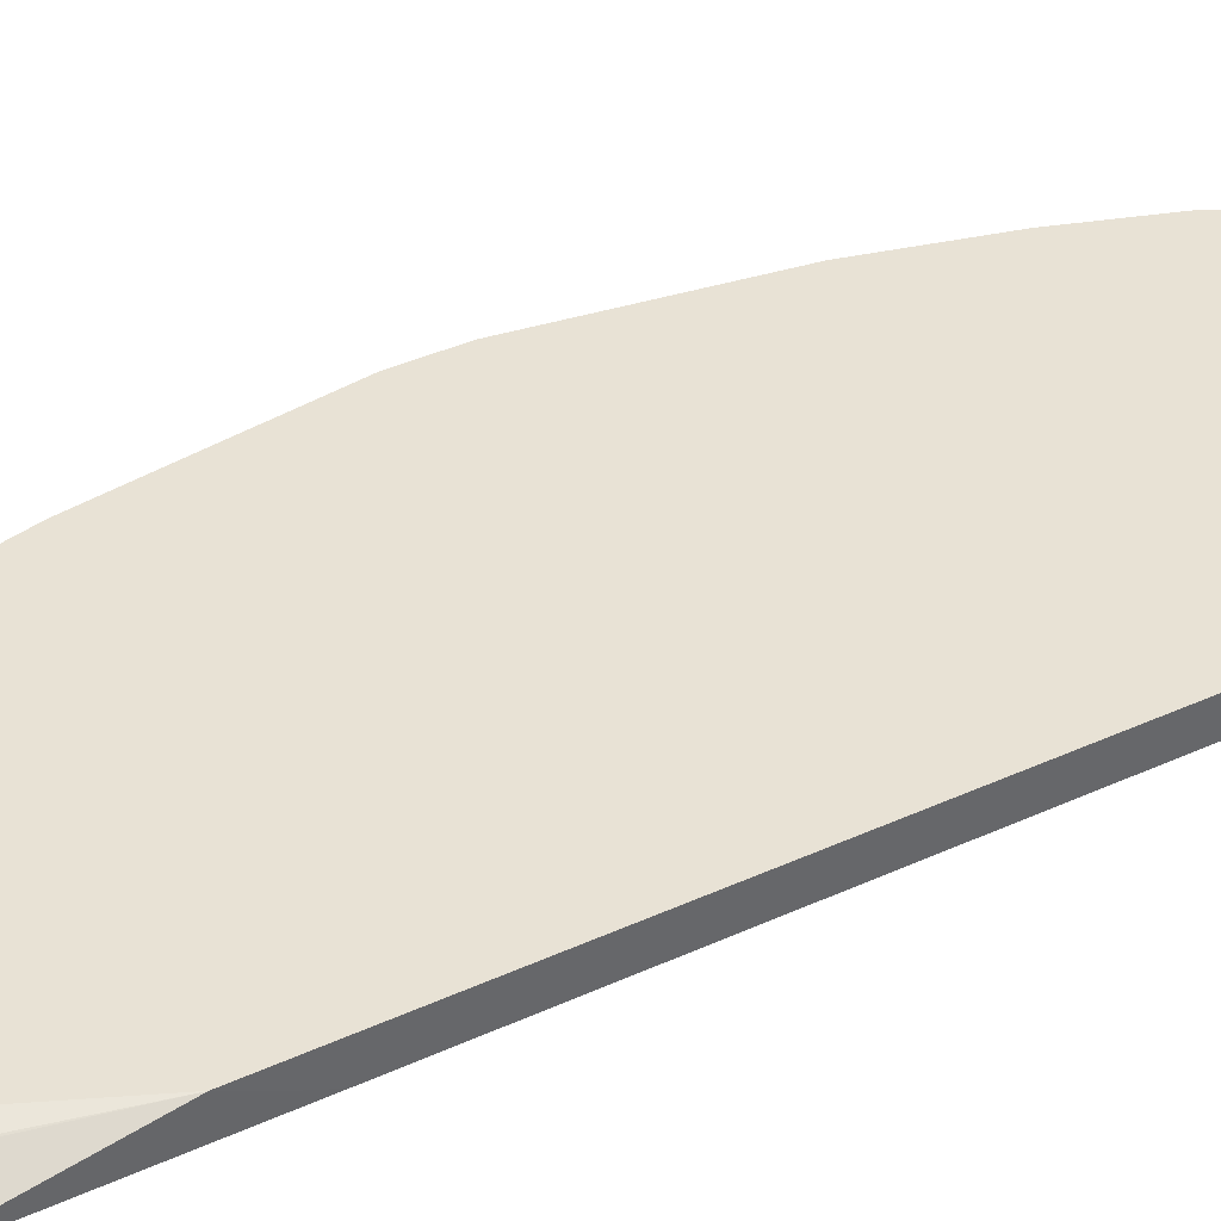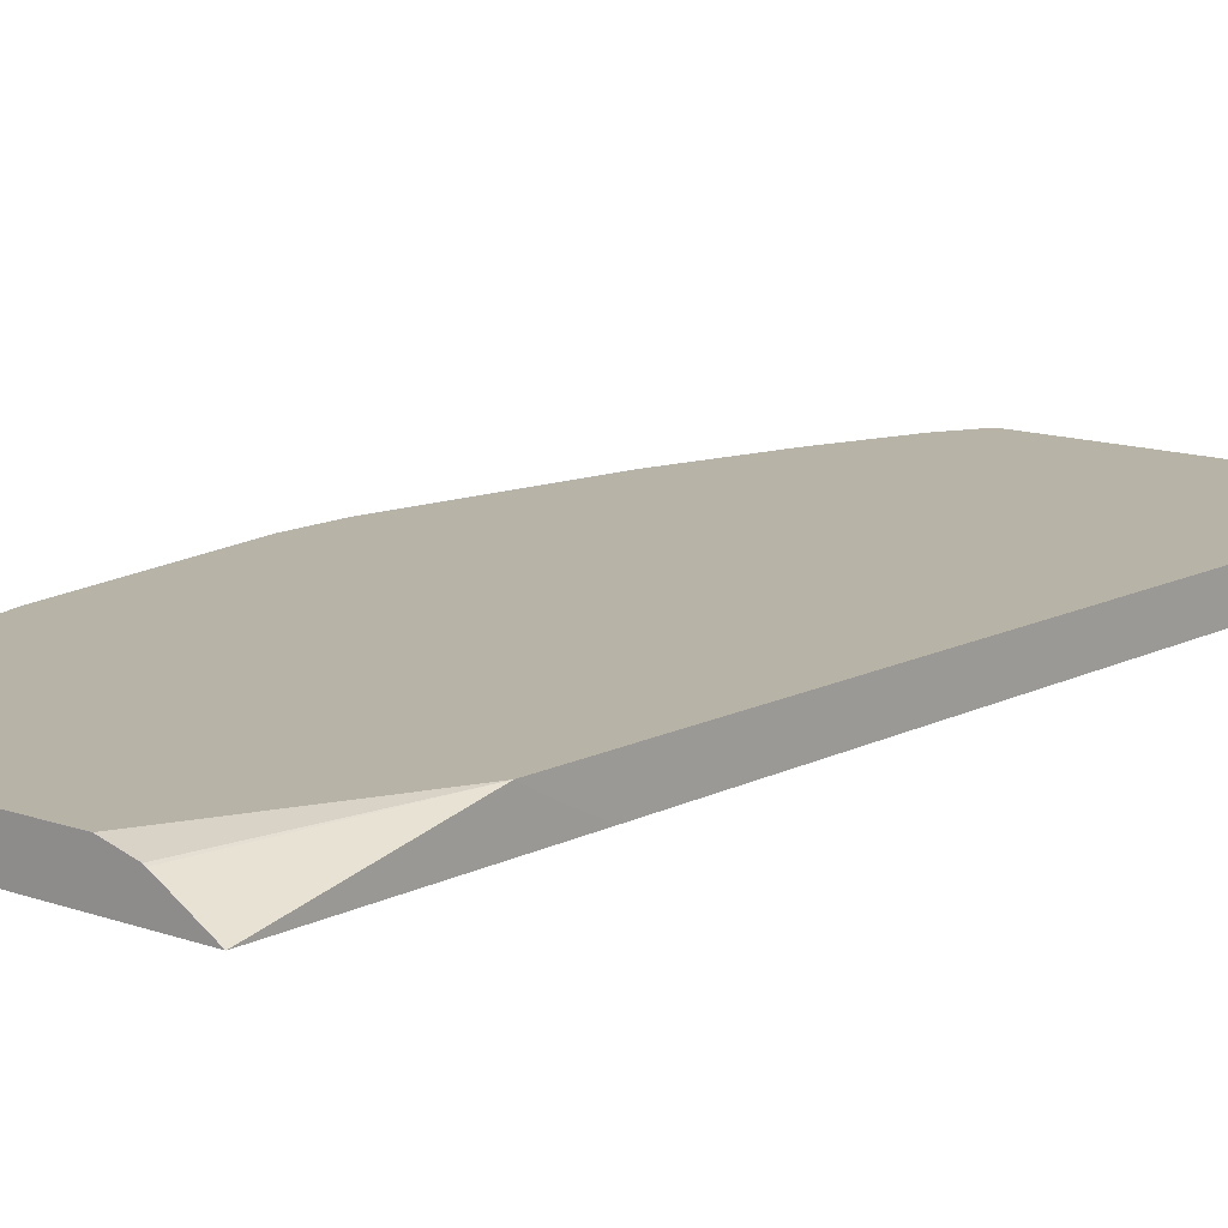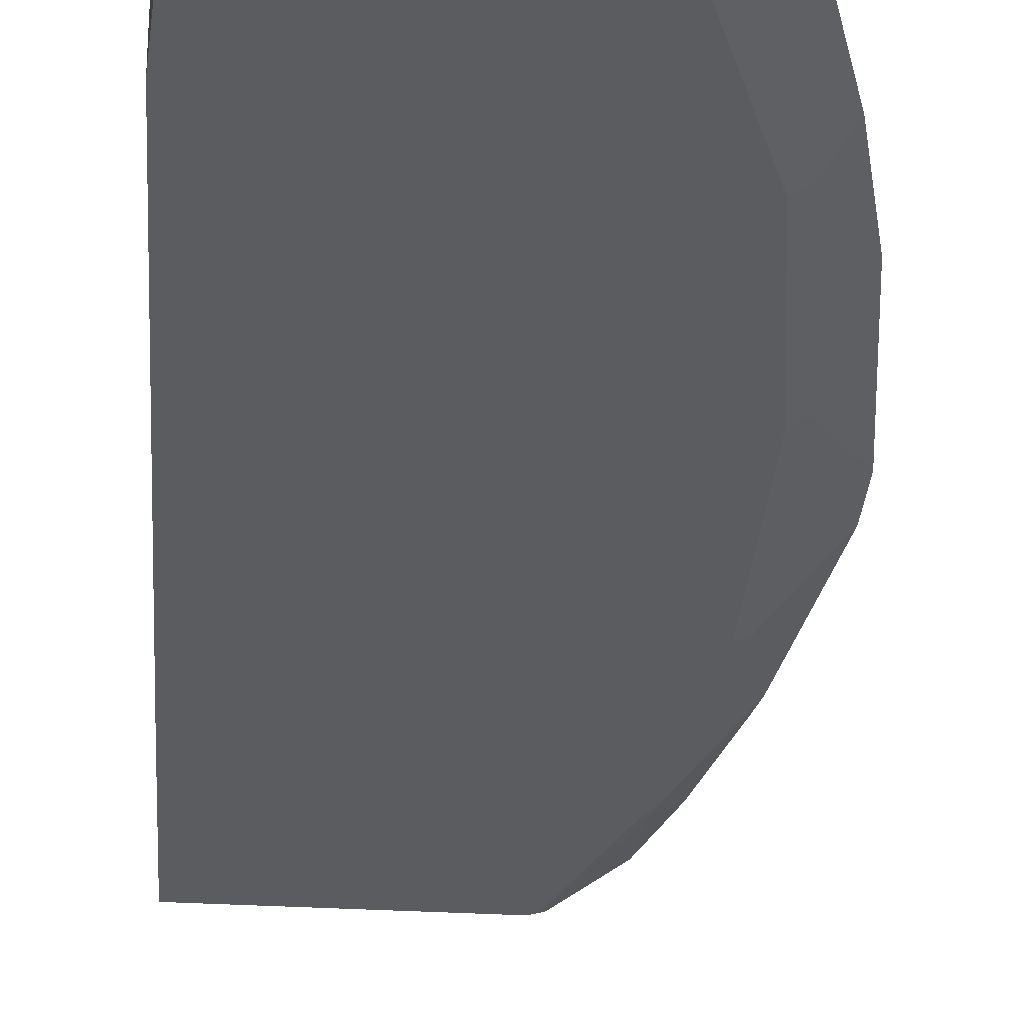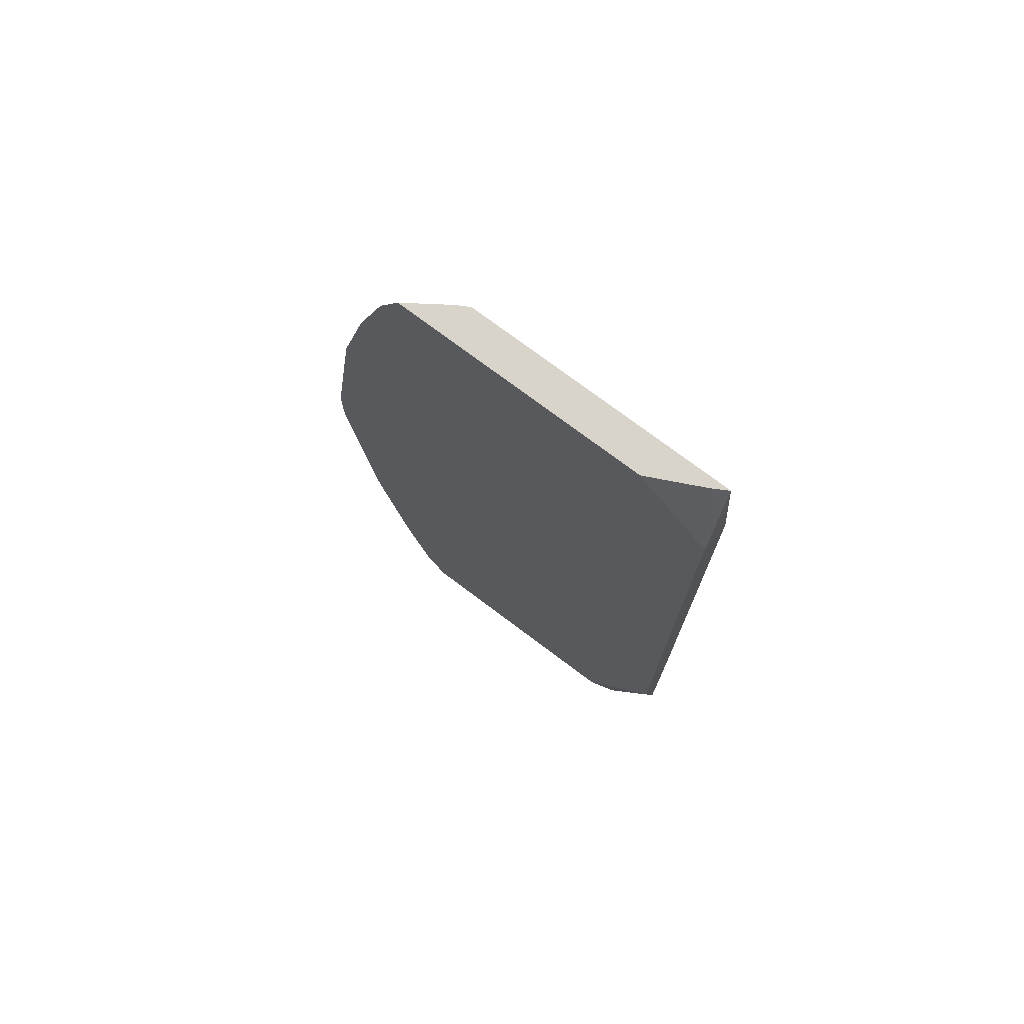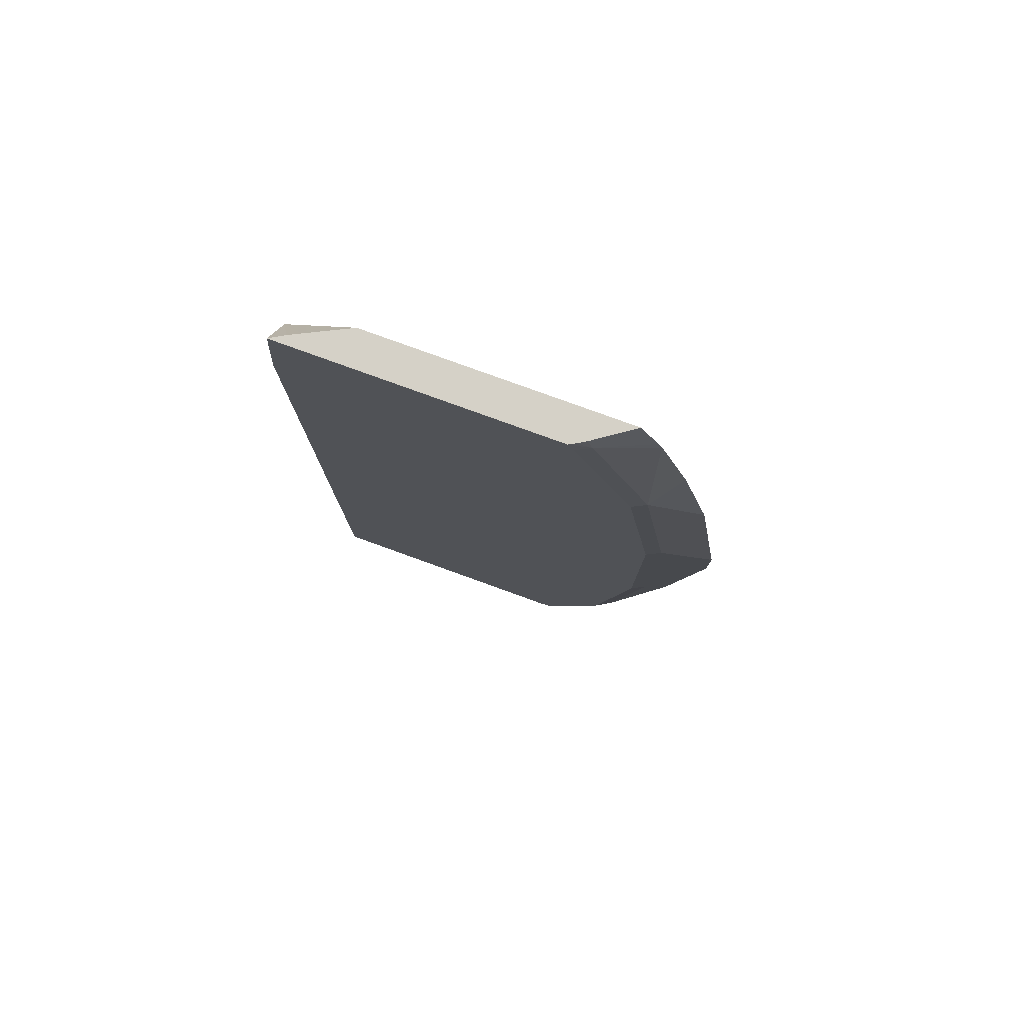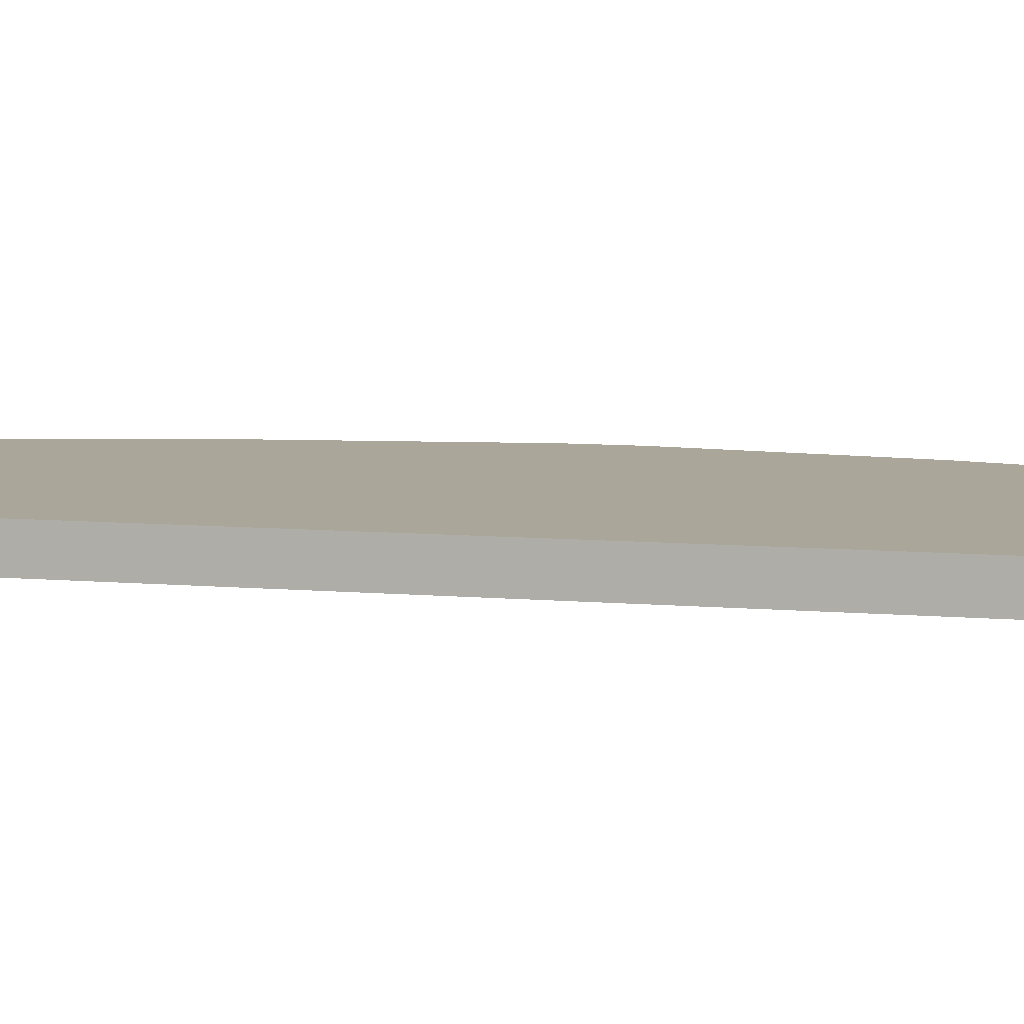
<metadata>
{"format":"obj","ext":"obj","renderer":"f3d","projection":"perspective","resolution":1024,"background":"white","views":[{"elev":40.7,"azim":-118.9,"up":"+Y"},{"elev":12.7,"azim":-140.0,"up":"+Y"},{"elev":-34.4,"azim":-4.5,"up":"+Y"},{"elev":75.1,"azim":-143.1,"up":"+Z"},{"elev":79.5,"azim":19.9,"up":"+Z"},{"elev":7.8,"azim":-75.6,"up":"+Y"}]}
</metadata>
<code>
v 0.6257 -0.1152 0.294
v 0.6257 -0.1199 0.2917
v 0.6305 -0.1397 0.3491
v 0.6321 -0.1387 0.3491
v 0.6407 -0.1339 0.3491
v 0.6489 -0.1298 0.3491
v 0.6788 -0.1152 0.3491
v 0.6257 -0.1152 -0.2379
v 0.6257 -0.1397 0.2813
v 0.8218 -0.1397 0.3491
v 0.8592 -0.1152 0.3491
v 0.6791 -0.1152 -0.3588
v 0.659 -0.1205 -0.3588
v 0.6573 -0.1214 -0.3588
v 0.6261 -0.1397 -0.3588
v 0.6257 -0.124 -0.2218
v 0.6257 -0.1397 -0.1889
v 0.826 -0.1397 0.3401
v 0.8361 -0.1346 0.3401
v 0.8256 -0.1376 0.3491
v 0.832 -0.1339 0.3491
v 0.8722 -0.1152 0.3243
v 0.8543 -0.1152 -0.3588
v 0.8174 -0.1397 -0.3588
v 0.6257 -0.1332 -0.2033
v 0.6257 -0.1286 -0.2126
v 0.8685 -0.1397 0.2338
v 0.875 -0.1152 0.3188
v 0.8786 -0.1346 0.2338
v 0.8702 -0.1152 -0.3388
v 0.8298 -0.1354 -0.3588
v 0.8265 -0.1374 -0.3588
v 0.8234 -0.1397 -0.3558
v 0.8897 -0.1397 0.085
v 0.8999 -0.1346 0.085
v 0.8962 -0.1152 0.255
v 0.9175 -0.1152 0.17
v 0.8915 -0.1152 -0.2751
v 0.8715 -0.1355 -0.255
v 0.866 -0.1397 -0.2495
v 0.8897 -0.1397 -0.08499
v 0.8999 -0.1346 -0.08499
v 0.9387 -0.1152 0.02124
v 0.9128 -0.1152 -0.19
v 0.8786 -0.1346 -0.2338
v 0.8685 -0.1397 -0.2338
v 0.9387 -0.1152 -0.02124
v 0.9175 -0.1152 -0.17
f 23 30 31
f 15 26 16
f 18 27 19
f 19 28 22
f 19 29 28
f 19 27 29
f 15 25 26
f 19 21 20
f 15 17 25
f 10 19 20
f 12 15 14
f 12 24 15
f 12 32 24
f 12 31 32
f 12 23 31
f 11 19 22
f 11 21 19
f 10 18 19
f 44 48 45
f 12 14 13
f 27 34 35
f 42 45 48
f 28 29 36
f 8 15 16
f 42 48 47
f 42 46 45
f 41 46 42
f 40 45 46
f 39 45 40
f 38 45 39
f 38 44 45
f 35 47 43
f 27 35 29
f 35 42 47
f 34 41 42
f 32 40 33
f 32 39 40
f 31 39 32
f 30 39 31
f 30 38 39
f 29 37 36
f 29 43 37
f 29 35 43
f 34 42 35
f 8 14 15
f 24 32 33
f 8 12 13
f 1 8 16
f 1 12 8
f 1 23 12
f 1 30 23
f 1 38 30
f 1 44 38
f 1 48 44
f 1 47 48
f 1 43 47
f 1 16 26
f 1 37 43
f 1 28 36
f 1 22 28
f 1 11 22
f 1 7 11
f 1 6 7
f 1 5 6
f 1 4 5
f 1 2 3
f 8 13 14
f 1 36 37
f 1 26 25
f 1 3 4
f 1 17 9
f 1 25 17
f 3 18 10
f 3 34 27
f 3 41 34
f 3 46 41
f 3 40 46
f 3 33 40
f 3 24 33
f 3 15 24
f 3 17 15
f 3 27 18
f 3 5 4
f 3 9 17
f 2 9 3
f 3 10 20
f 3 20 21
f 1 9 2
f 3 11 7
f 3 7 6
f 3 6 5
f 3 21 11

</code>
